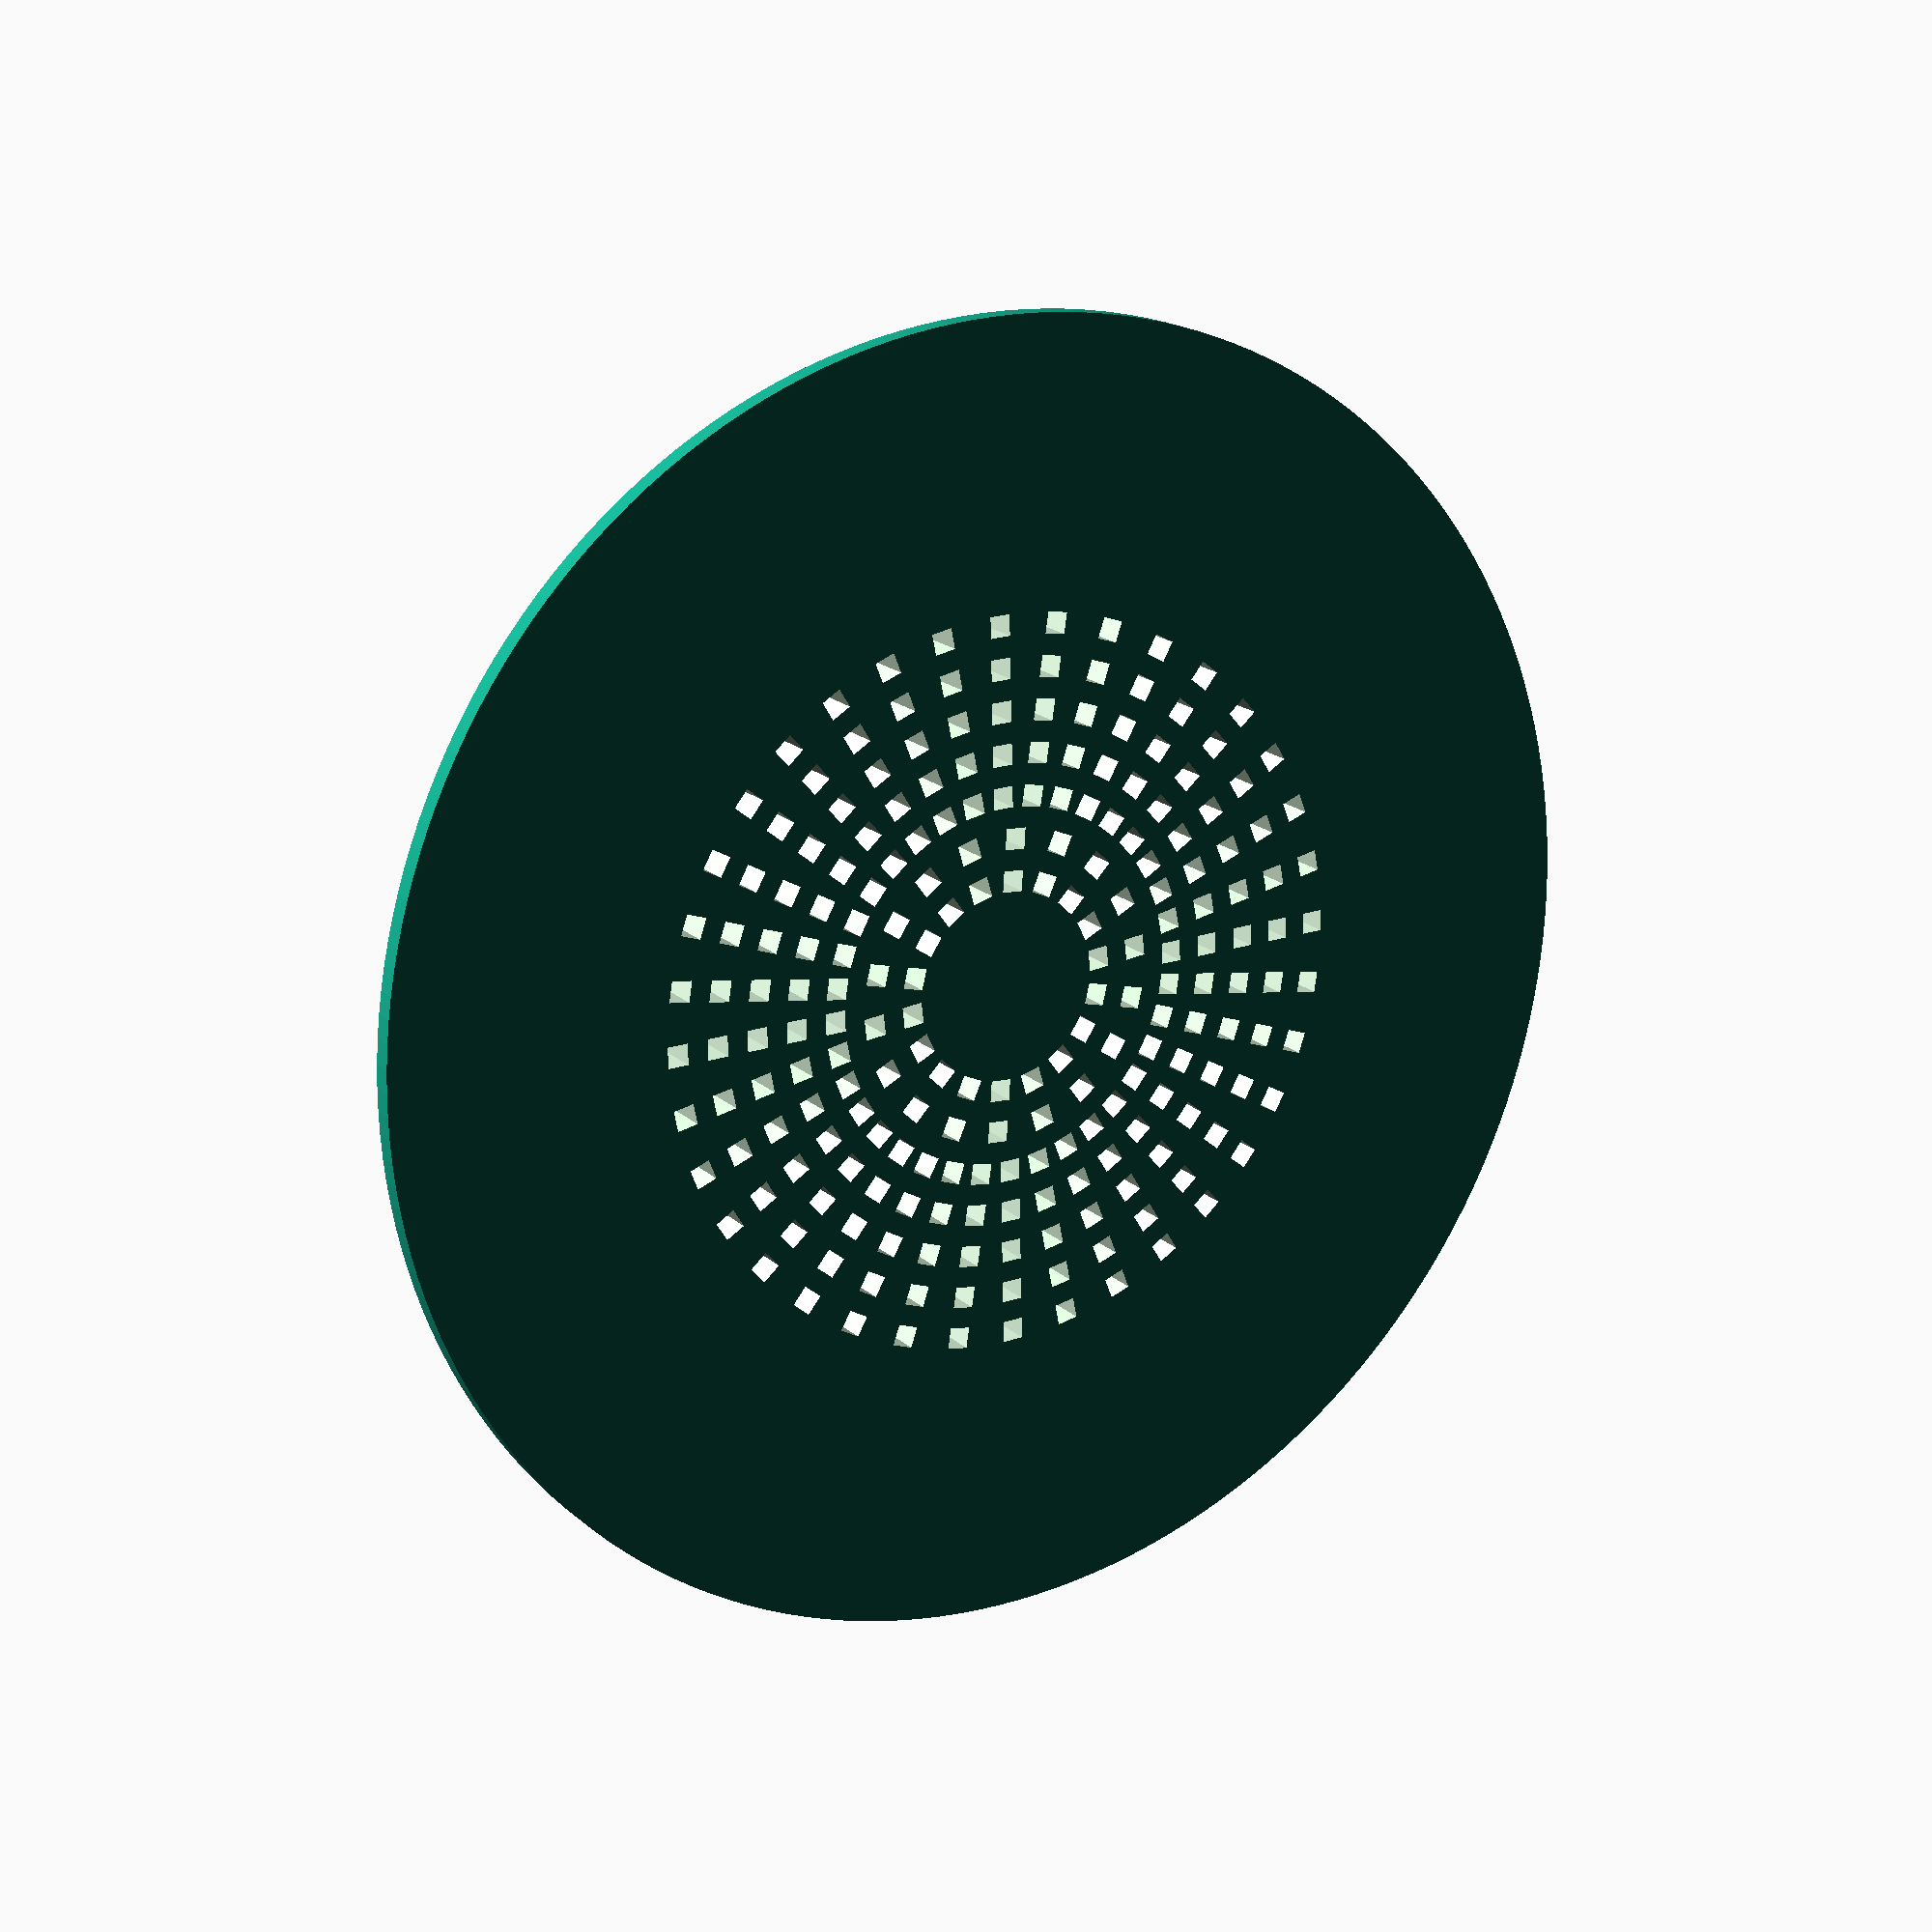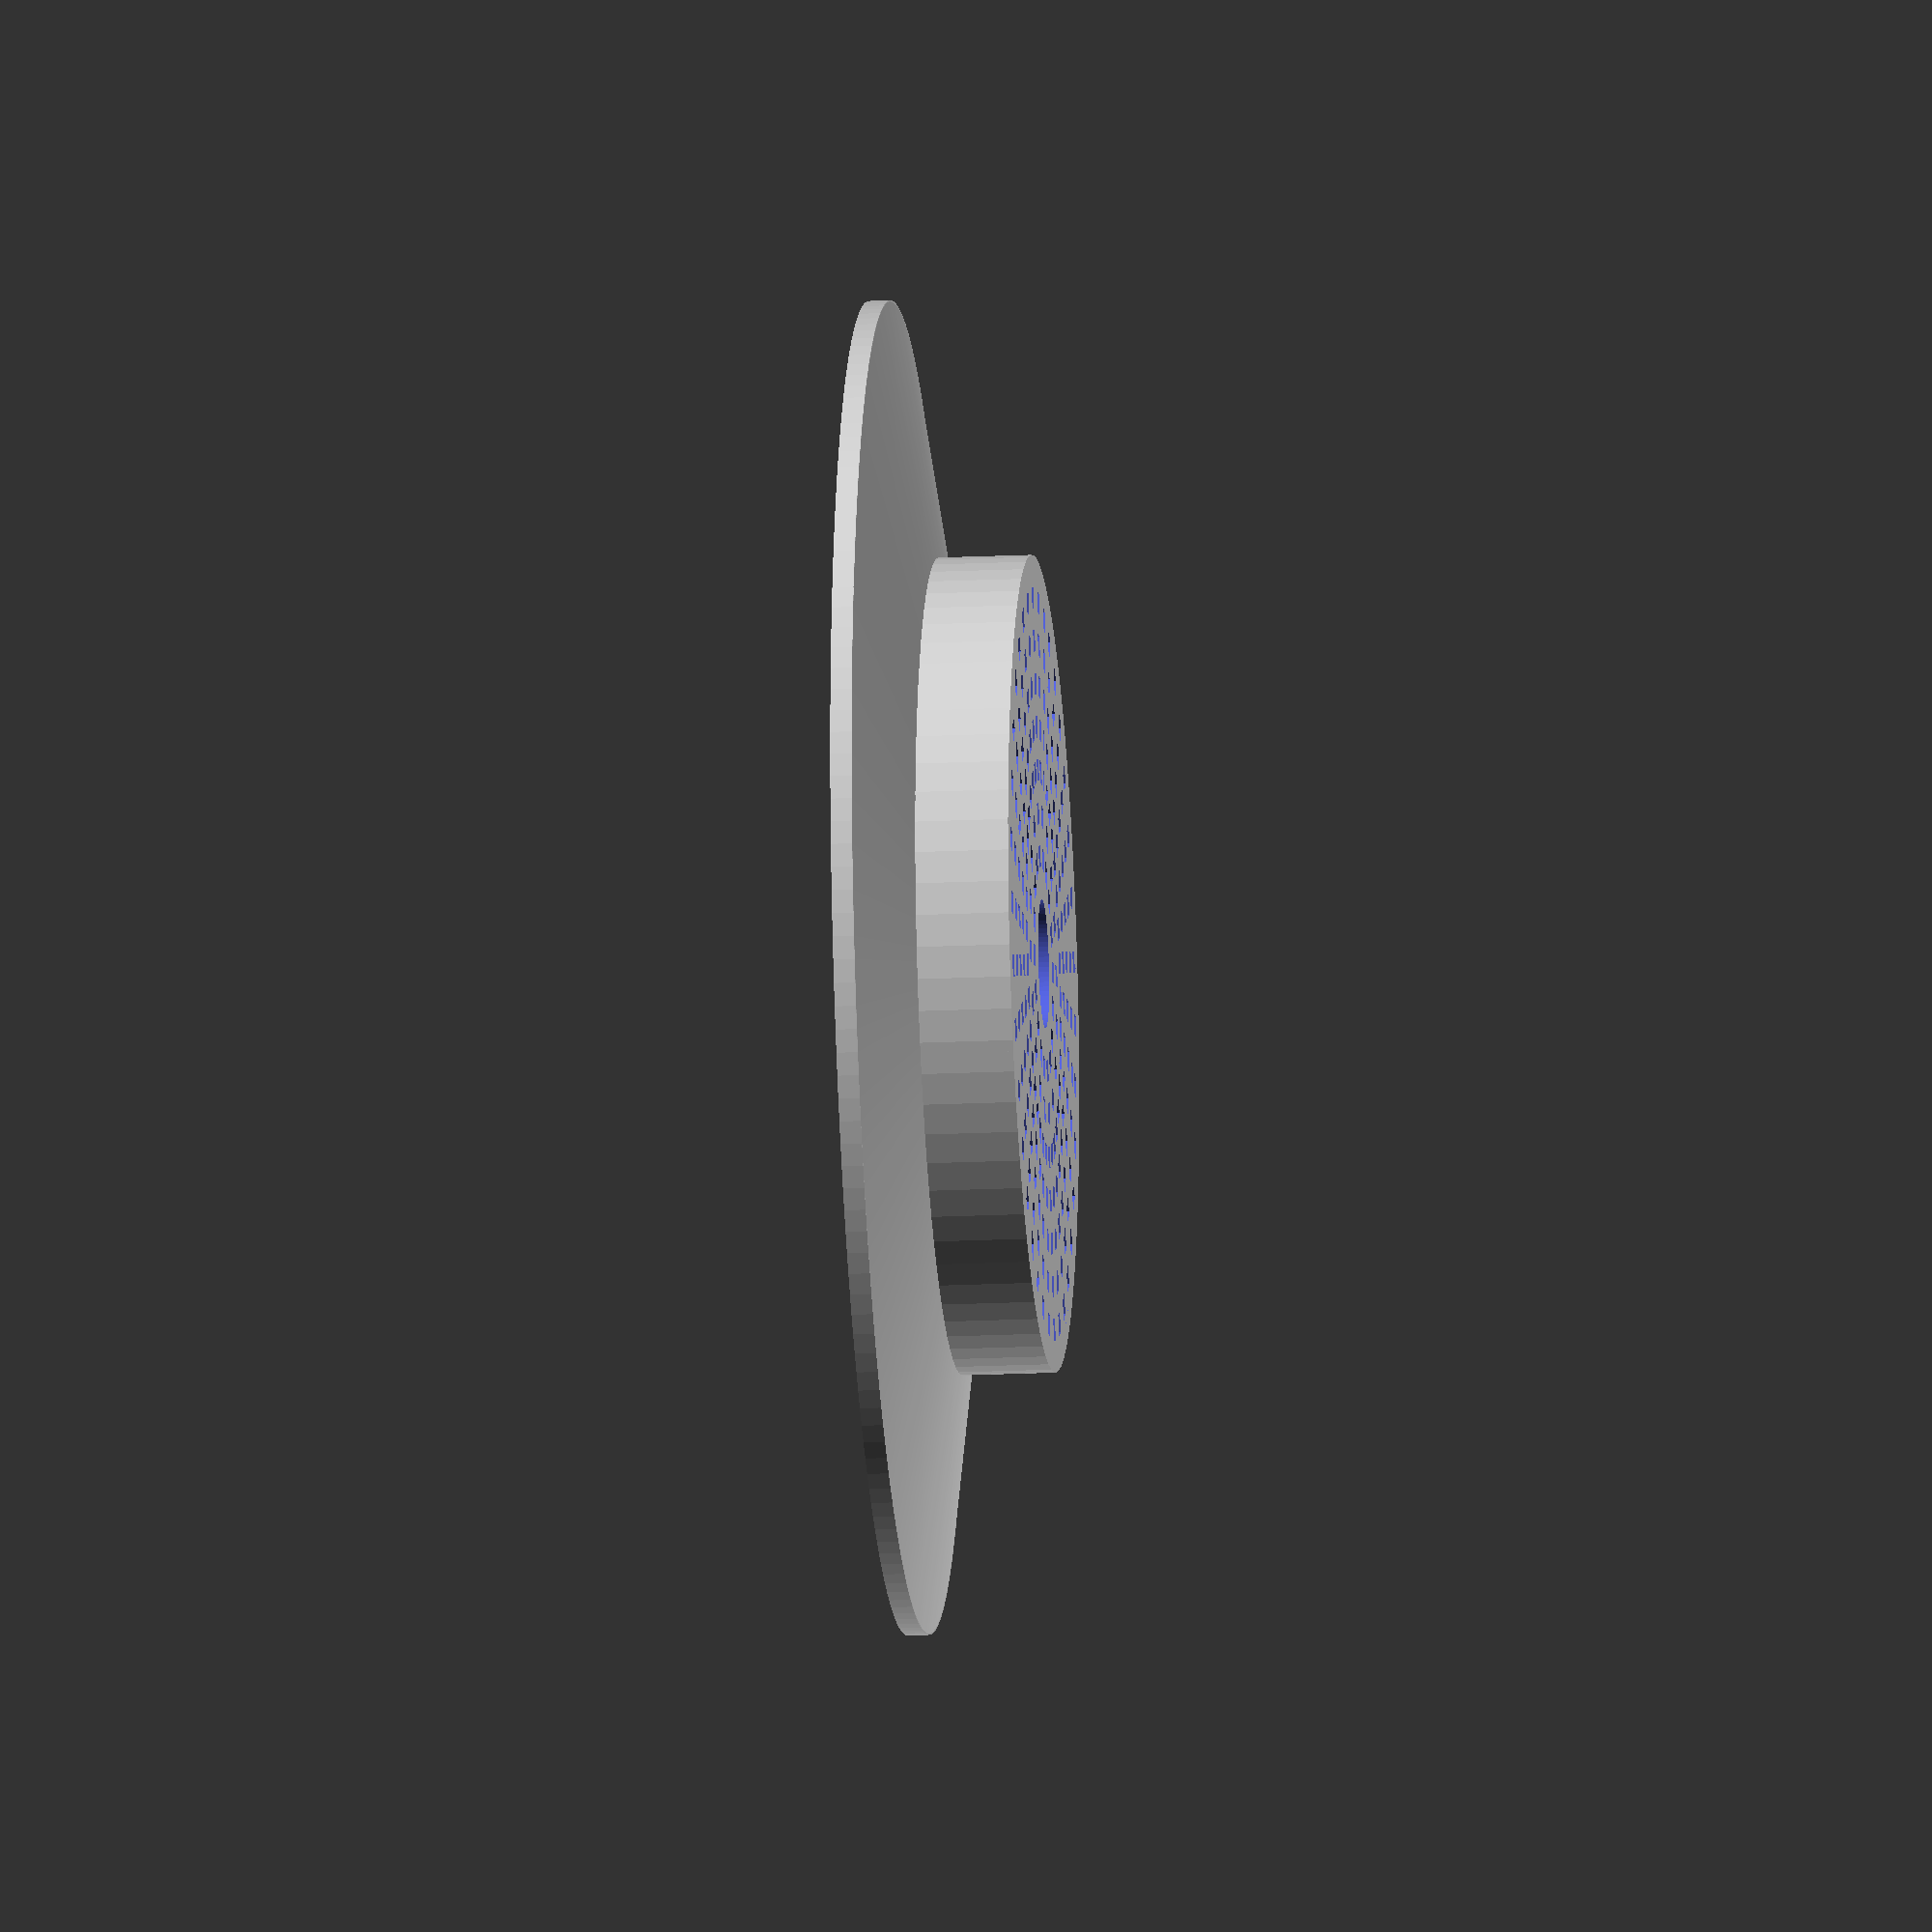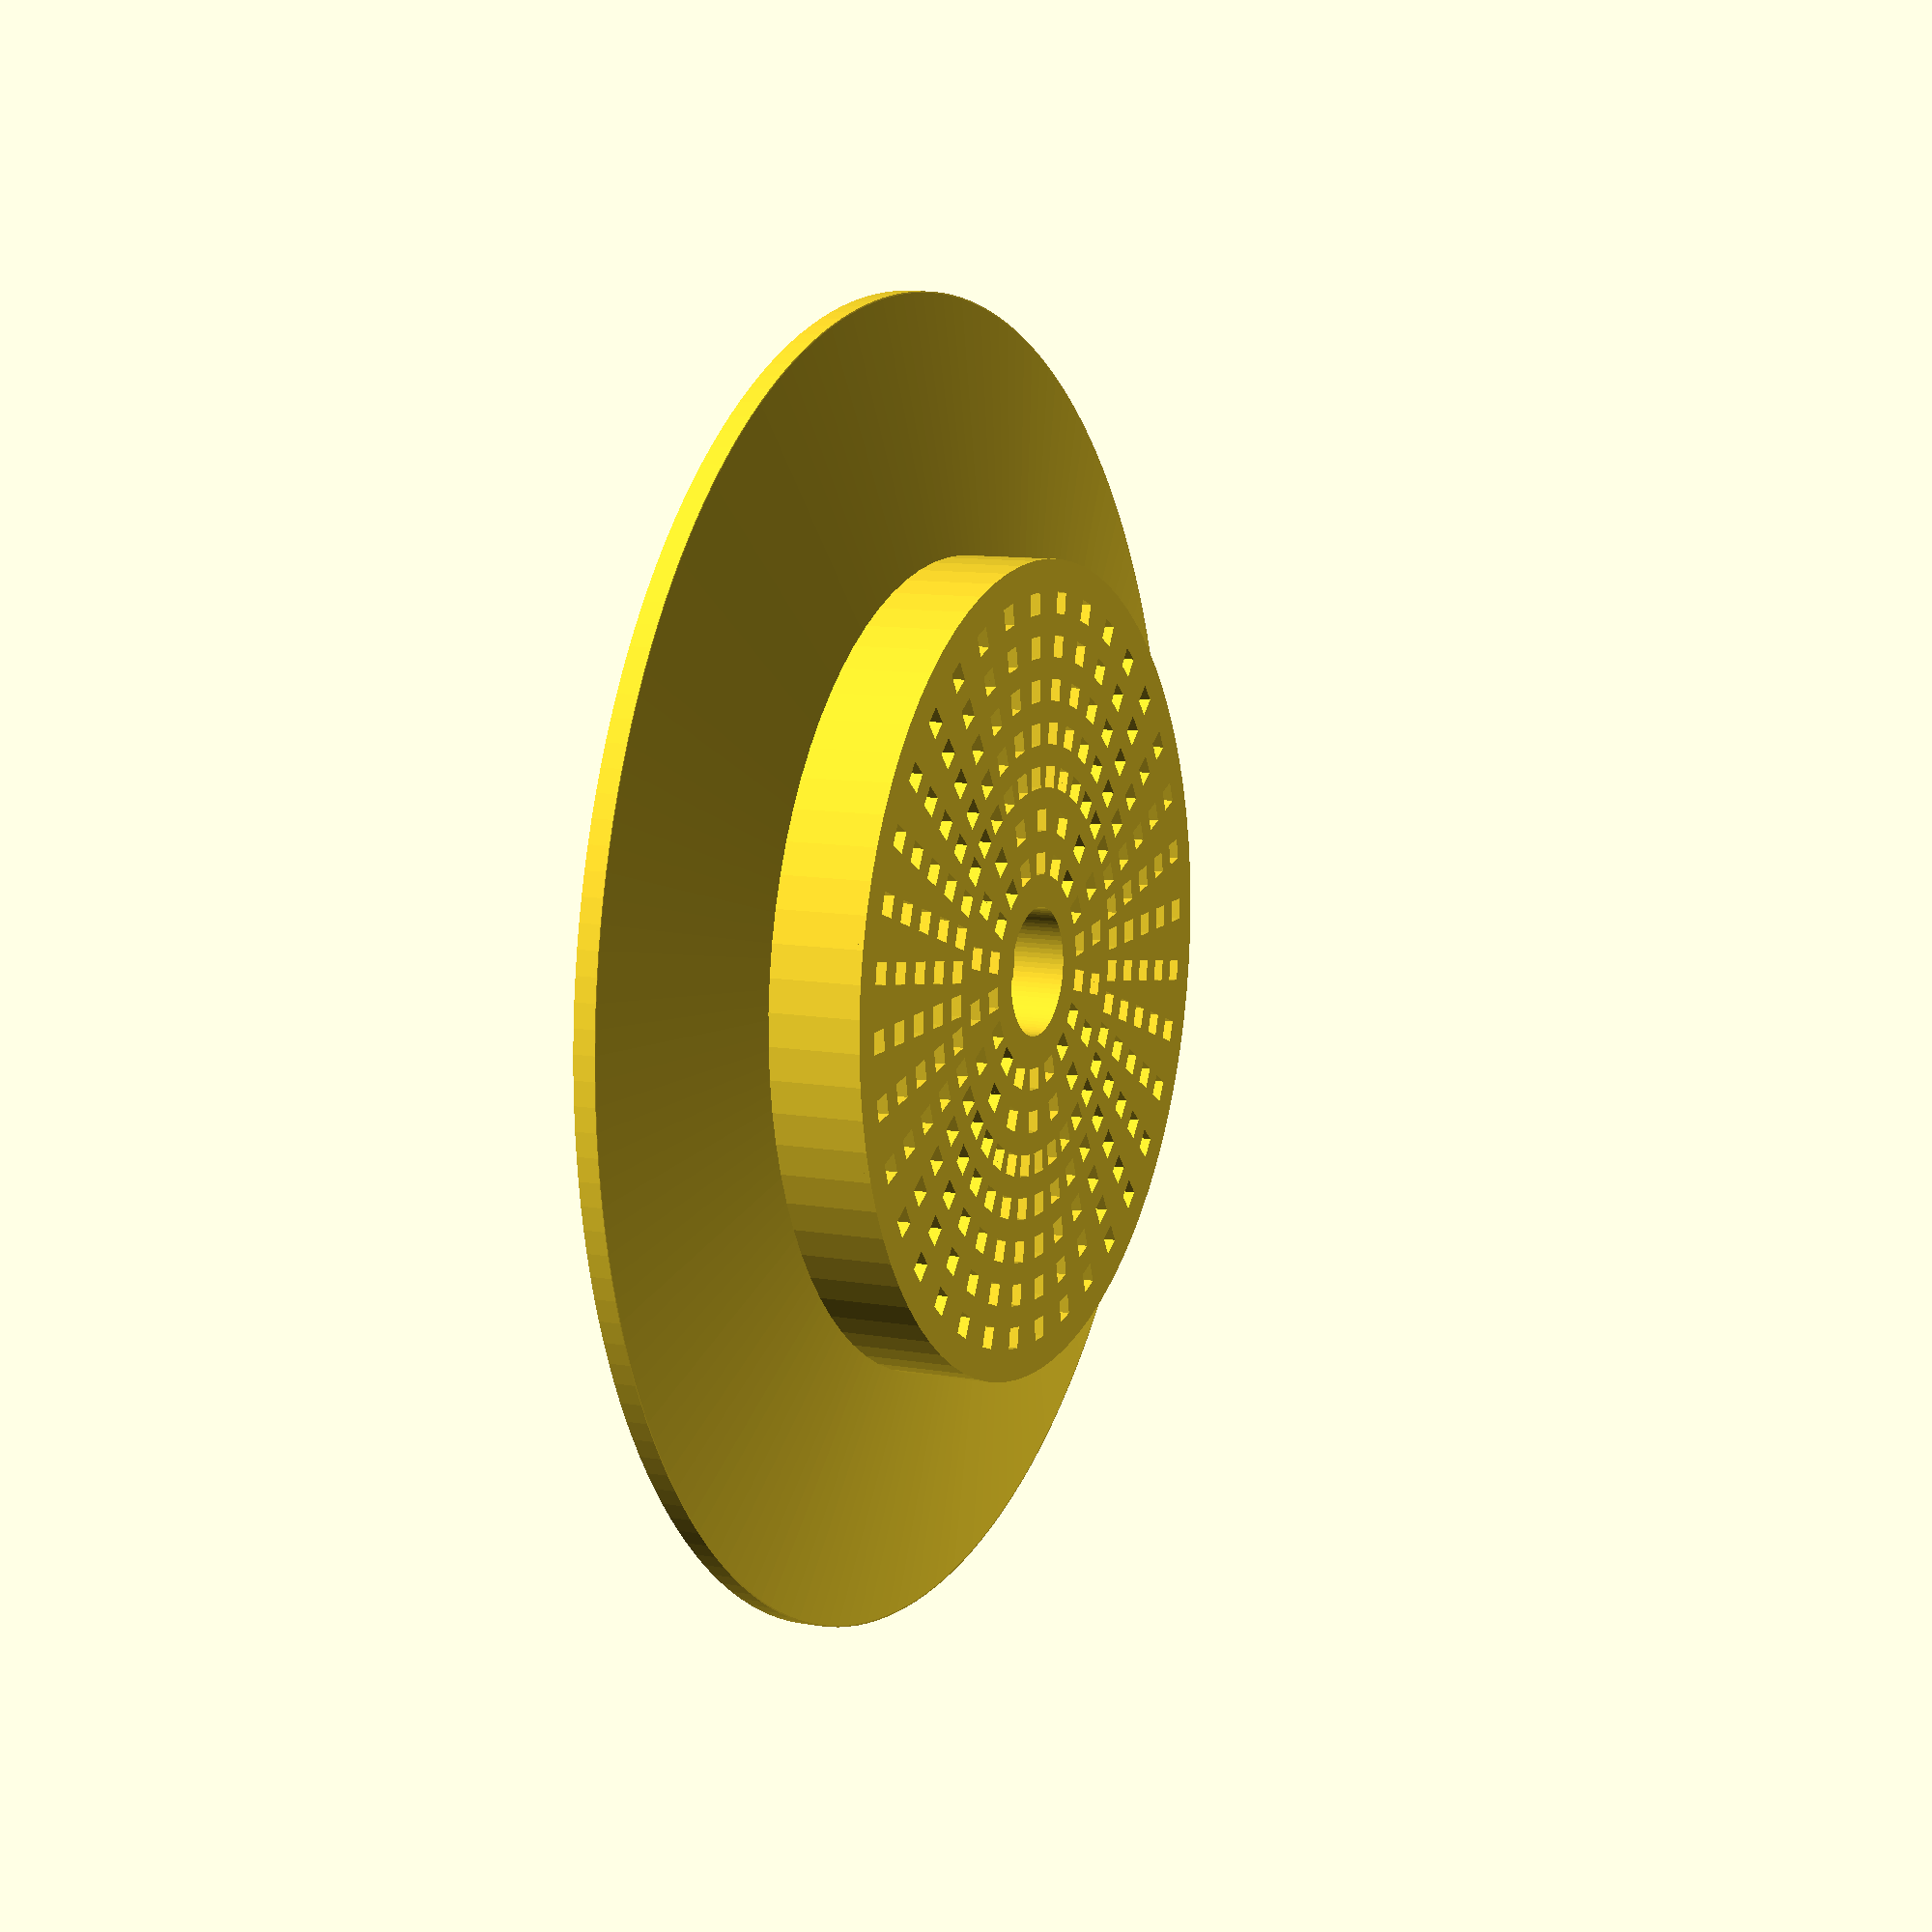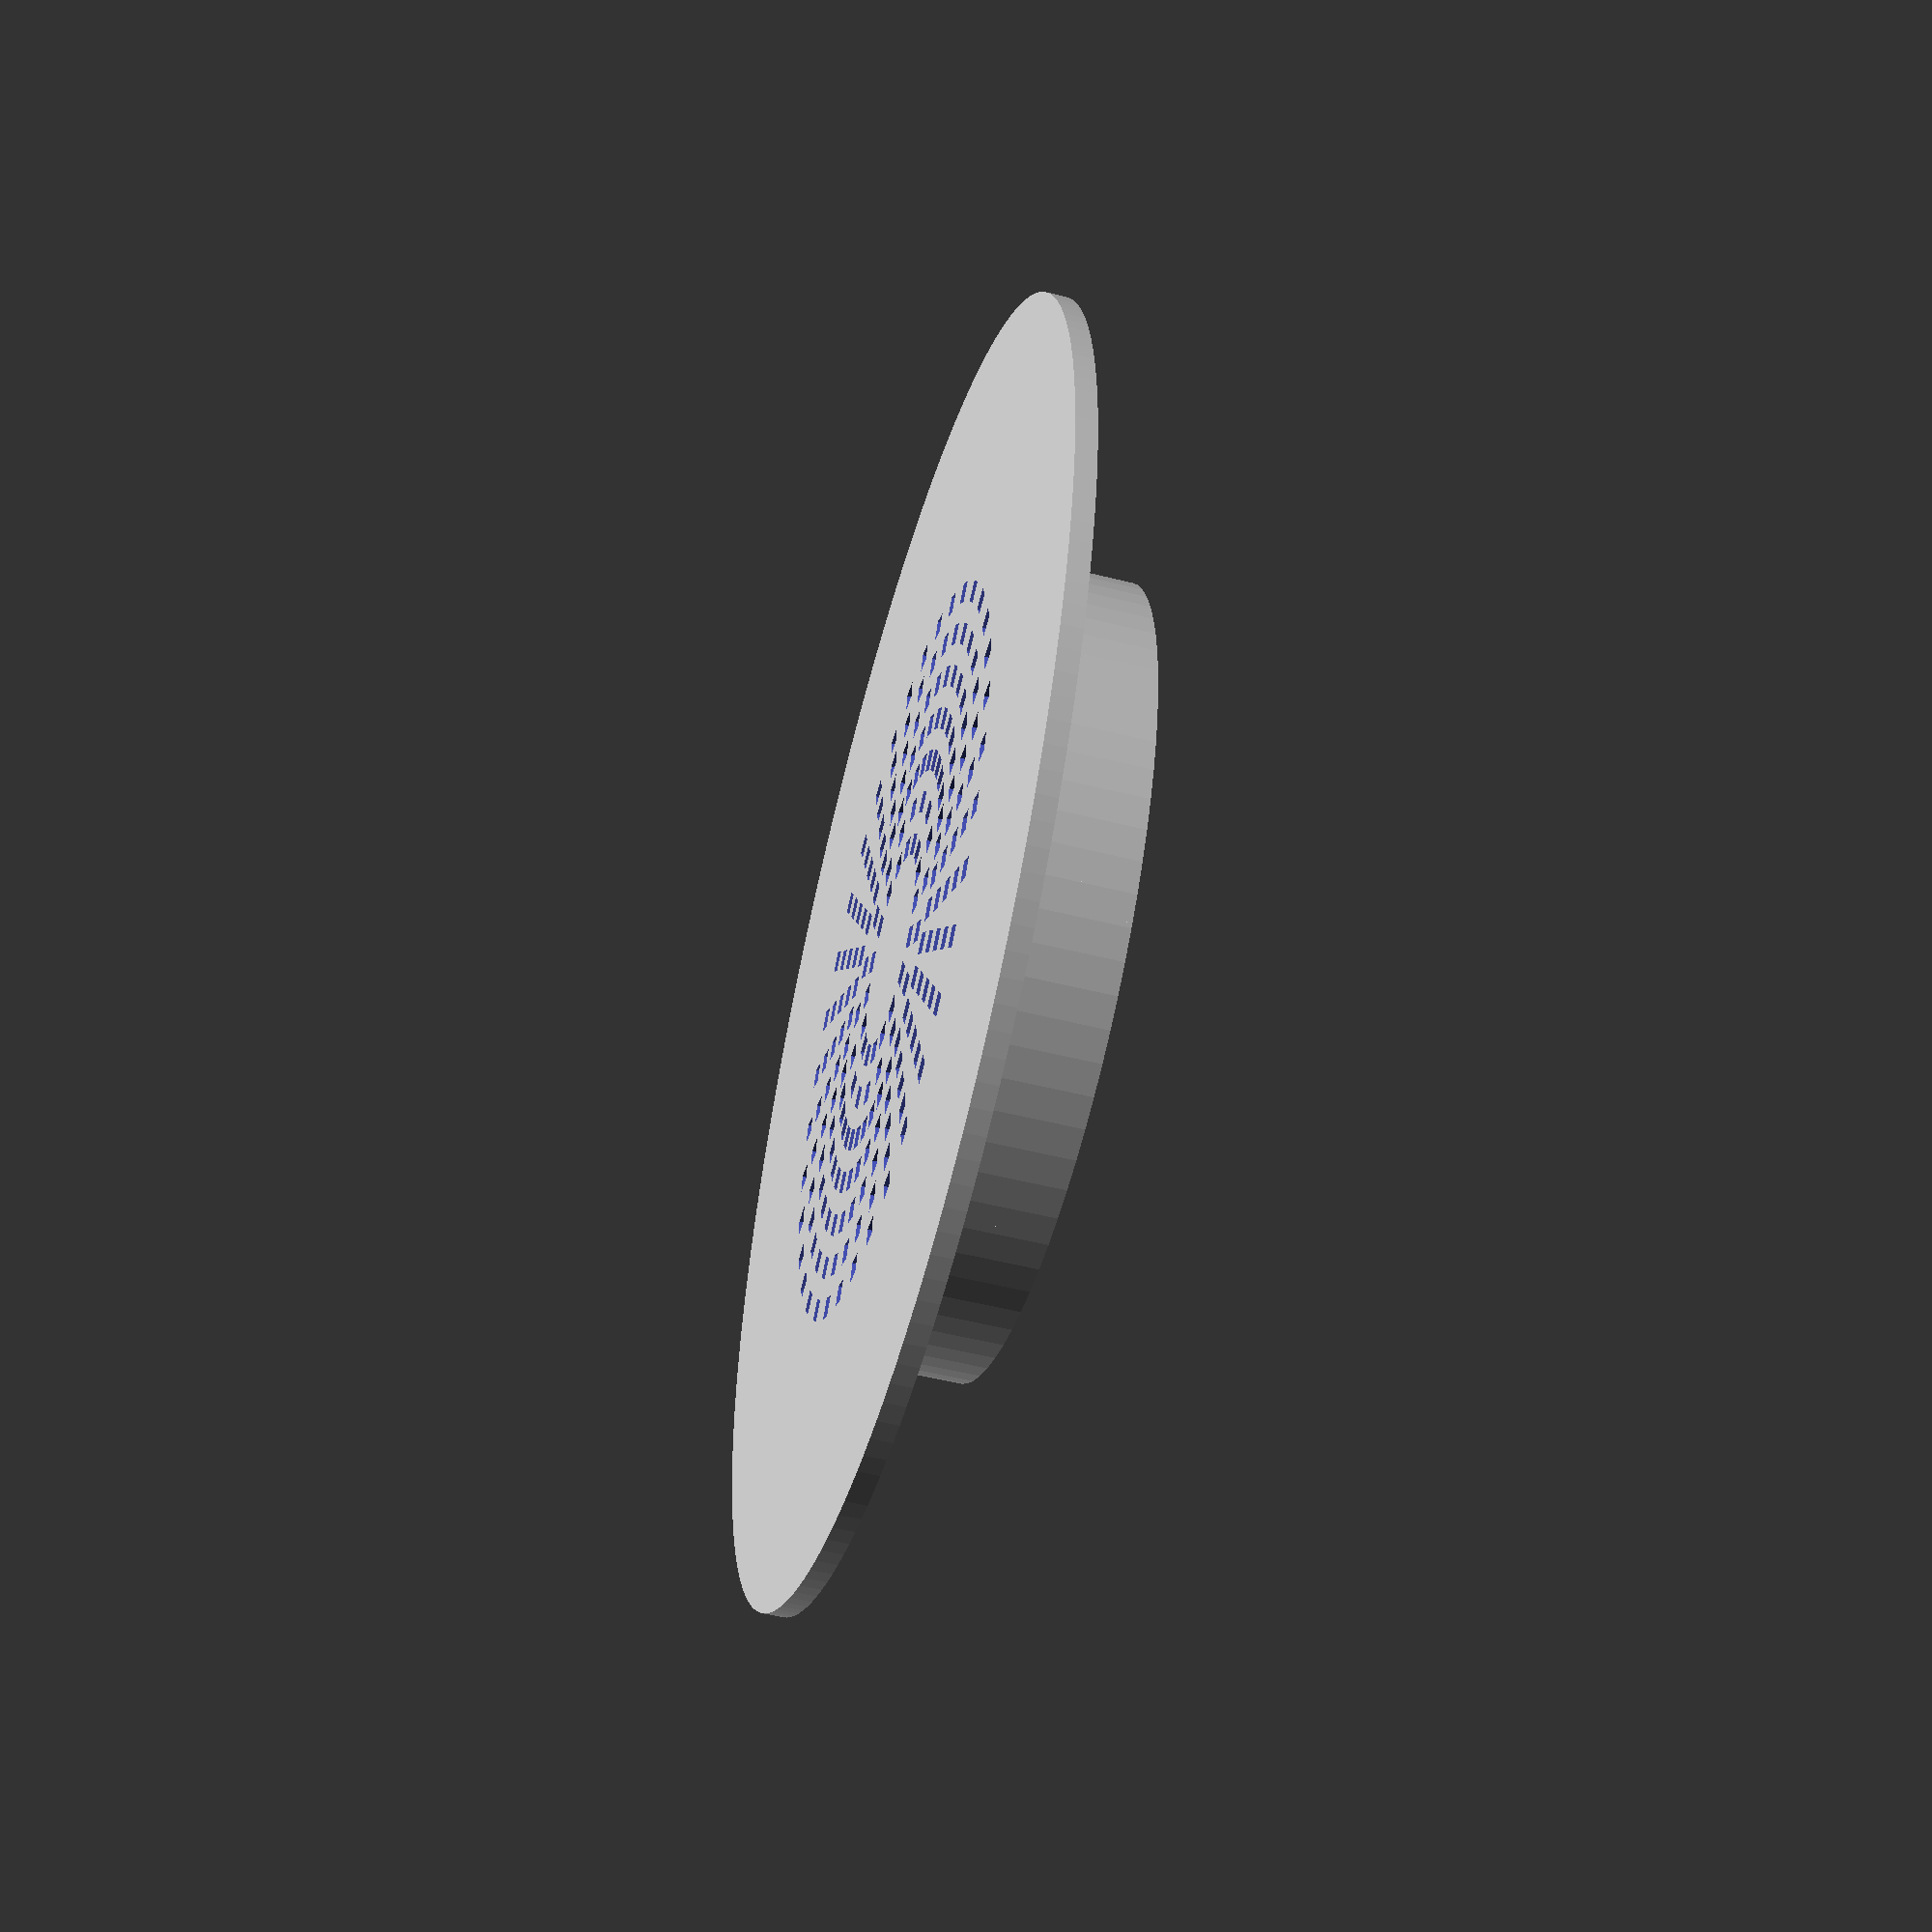
<openscad>
// sink filter 38/62

// Tapa gran
difference() {
    union() {
        cylinder(h=2, d=62, d2=37, center=true, $fn=180);
        translate([0,0,-1.99])
        cylinder(h=1, d=62, center=false, $fn=180);
    }
    for(i=[9:2:17]) {
        for (j=[0:10:359]) {
            rotate(j)
            translate([0,i,0])
            cube([1,1,4],true);
        }
    }
    
    for(i=[5:2:7]) {
        for (j=[5:20:364]) {
            rotate(j)
            translate([0,i,0])
            cube([1,1,4],true);
        }
    }
}

//Tapa petita
difference() {
    translate([0,0,4])
    cylinder(h=2.5, d=38, center=true, $fn=80);
    for(i=[9:2:17]) {
        for (j=[5:10:364]) {
            rotate(j)
            translate([0,i,4])
            cube([1,1,4],true);
        }
    }
    for(i=[5:2:7]) {
        for (j=[10:20:369]) {
            rotate(j)
            translate([0,i,4])
            cube([1,1,4],true);
        }
    }
    translate([0,0,4])
    cylinder(h=3, d=6, center=true, $fn=80);
}

// Cilindre interior
difference() {
    cylinder(h=5, d=38, center=false, $fn=80);
    cylinder(h=20, d=36, center=true, $fn=80);
}




</openscad>
<views>
elev=162.2 azim=1.3 roll=31.0 proj=p view=wireframe
elev=199.5 azim=325.3 roll=265.0 proj=o view=wireframe
elev=170.0 azim=173.9 roll=245.6 proj=p view=solid
elev=52.3 azim=230.5 roll=254.8 proj=p view=wireframe
</views>
